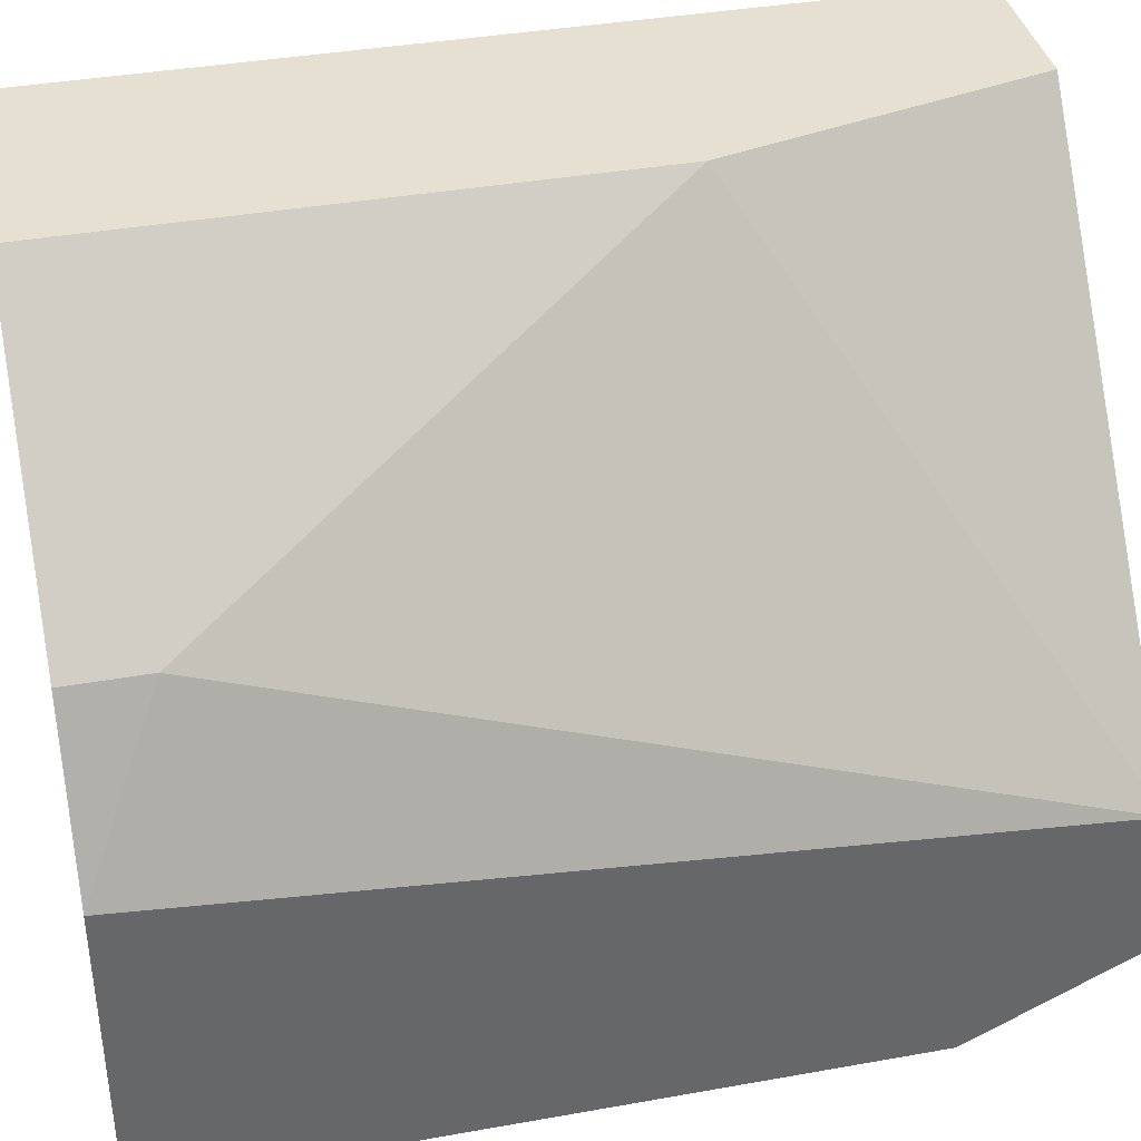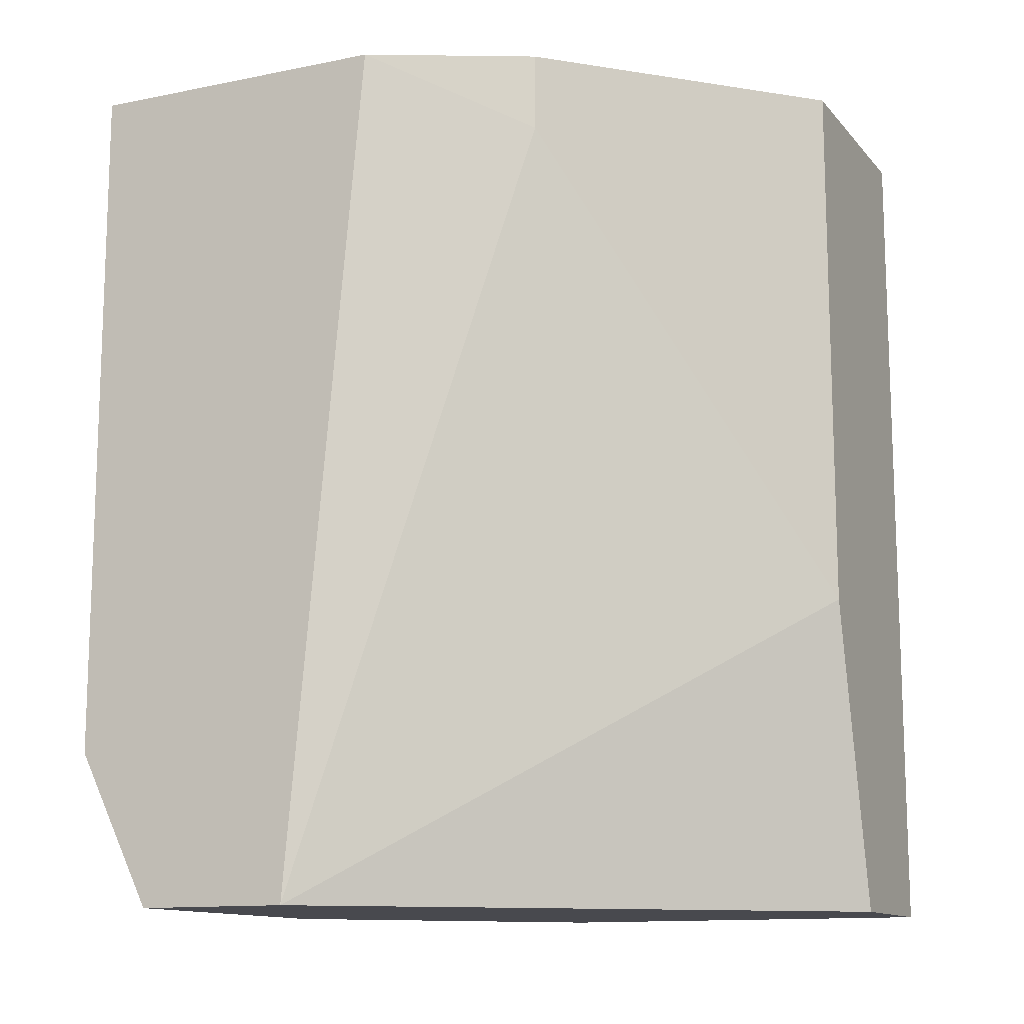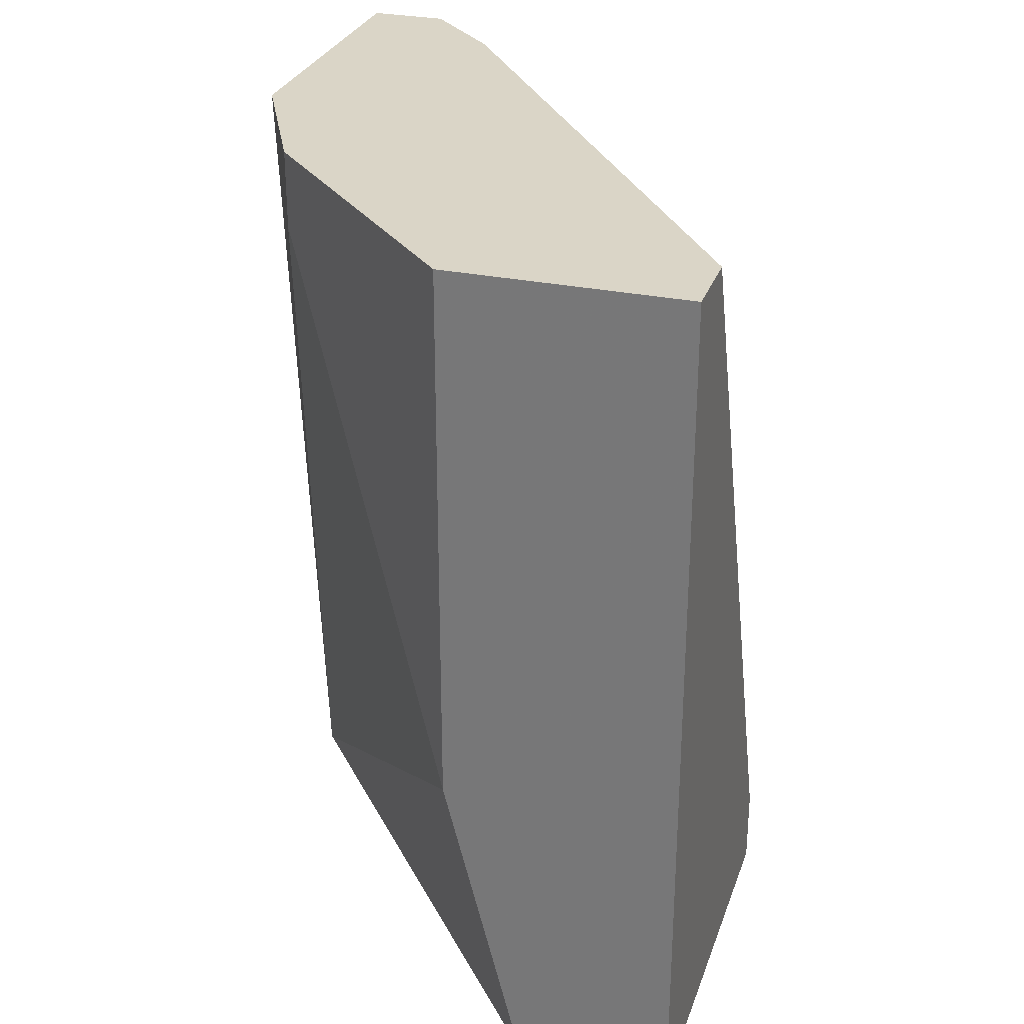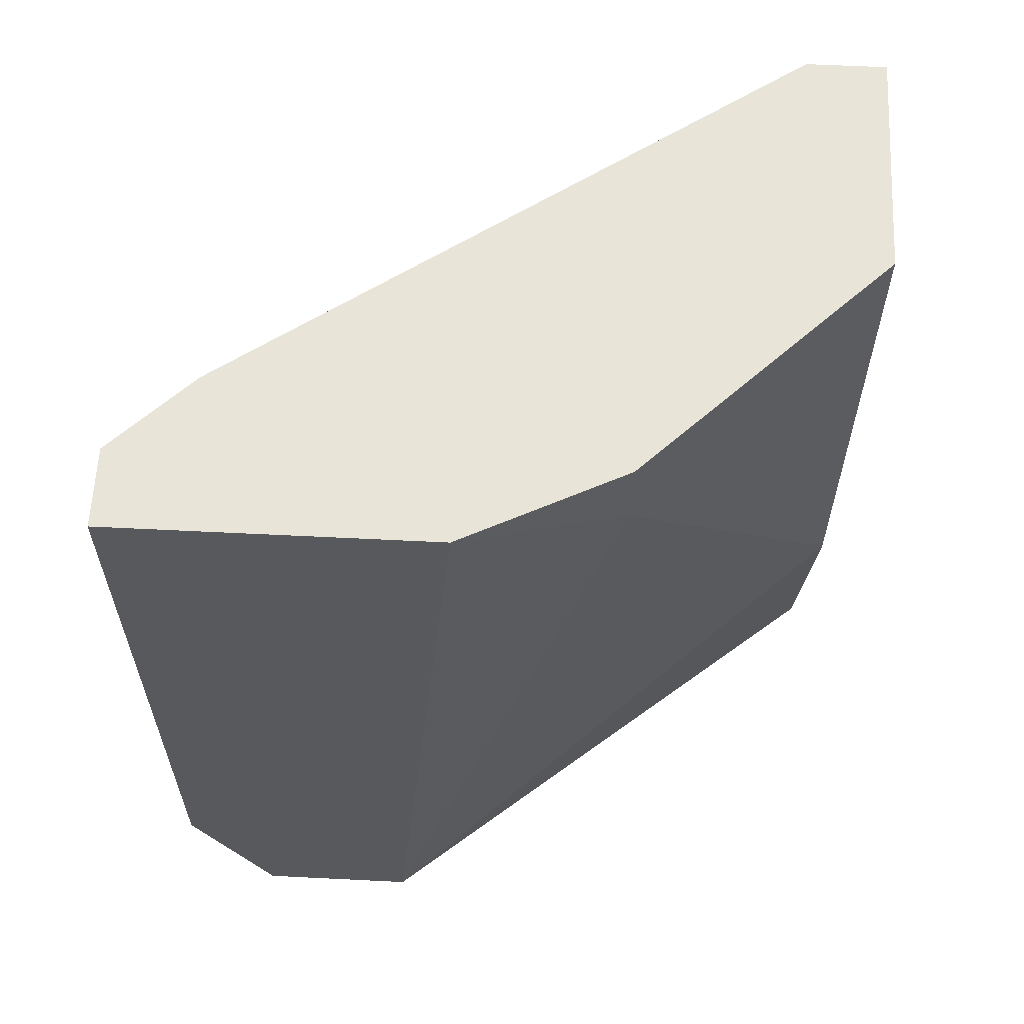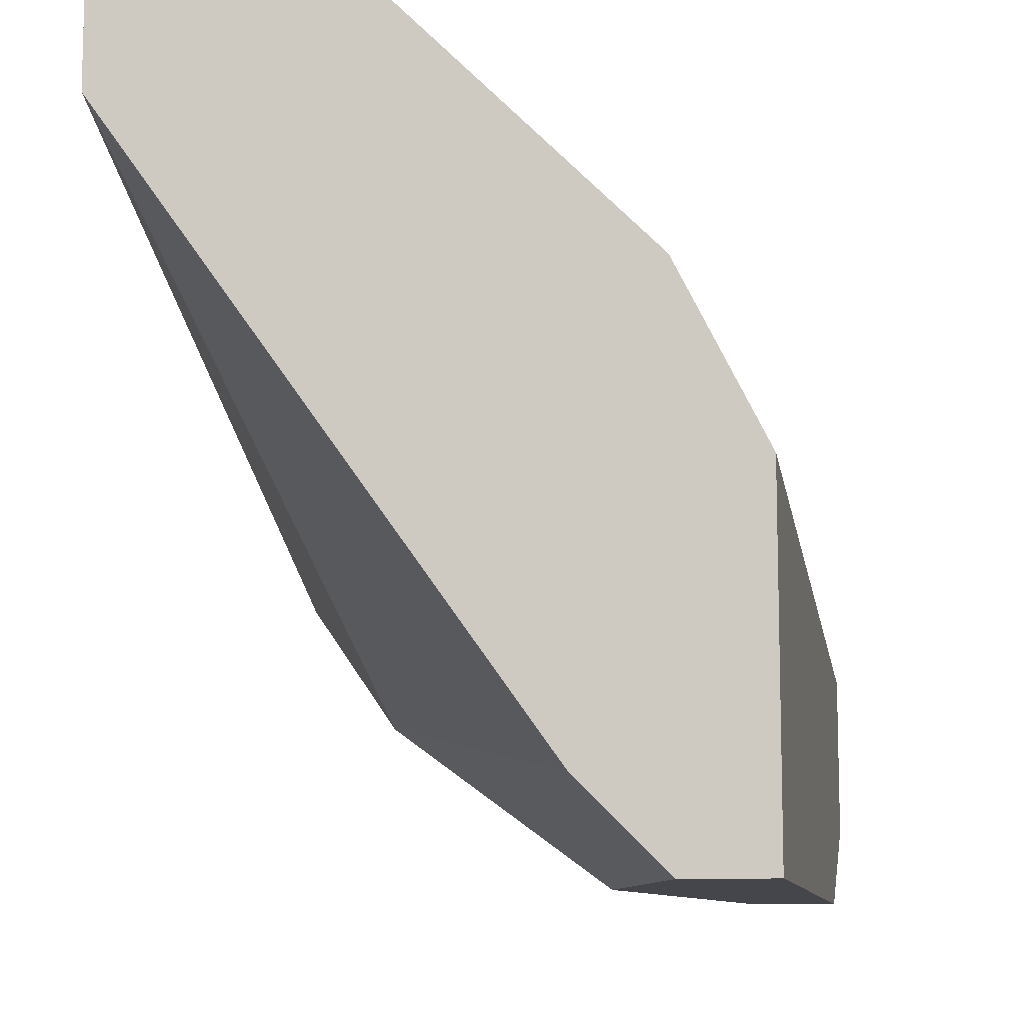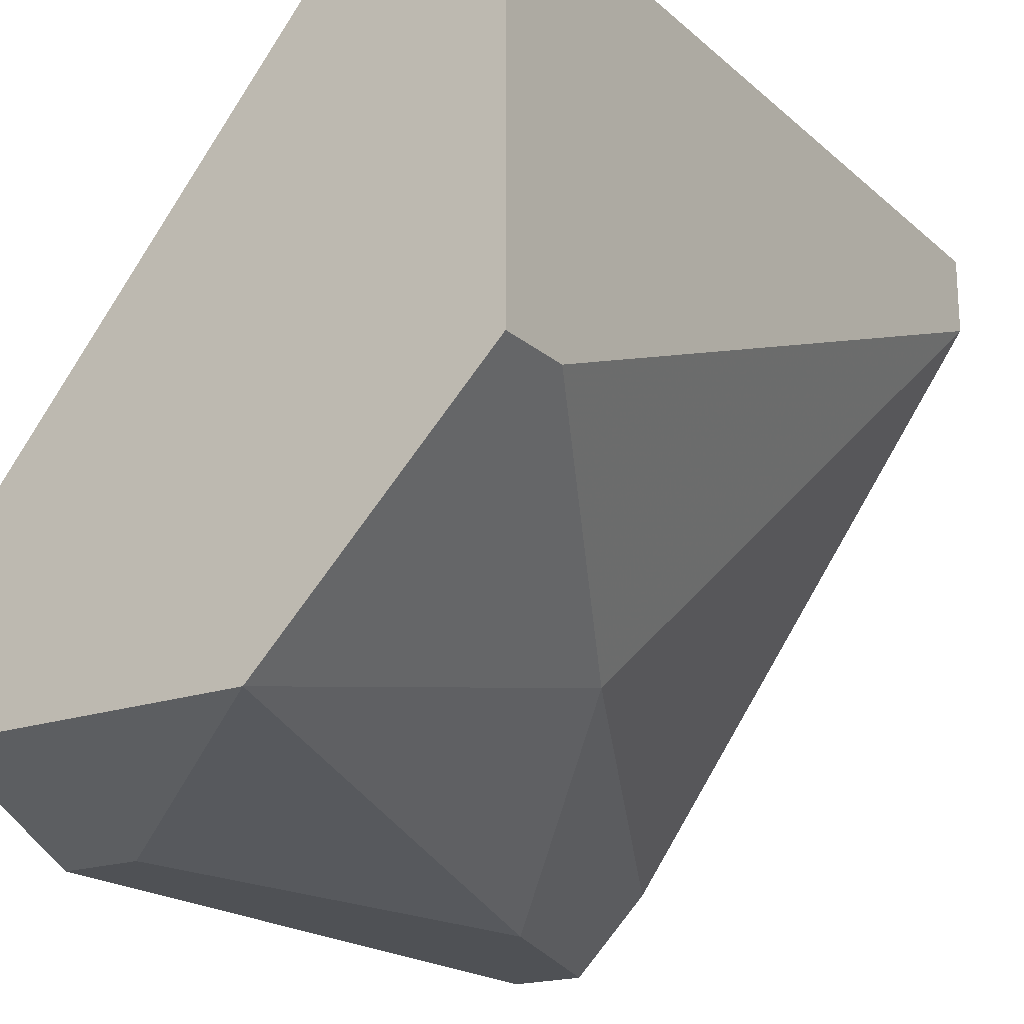
<metadata>
{"format":"obj","ext":"obj","renderer":"f3d","projection":"perspective","resolution":1024,"background":"white","views":[{"elev":38.4,"azim":77.3,"up":"+Y"},{"elev":-12.6,"azim":115.0,"up":"+Z"},{"elev":29.0,"azim":-162.7,"up":"+Z"},{"elev":60.7,"azim":92.9,"up":"+Z"},{"elev":-10.1,"azim":9.9,"up":"+Y"},{"elev":-19.5,"azim":-147.0,"up":"+Y"}]}
</metadata>
<code>
v -0.02469 -0.03432 -0.009357
v -0.02469 -0.01751 -0.02137
v -0.01268 -0.03192 -0.02137
v -0.01268 -0.03912 0.005047
v -0.01268 -0.03912 -0.01656
v -0.01268 -0.03672 -0.02137
v -0.01268 -0.02952 0.005047
v -0.02228 -0.01751 0.005047
v -0.02228 -0.01751 -0.01176
v -0.02228 -0.03672 -0.02137
v -0.02949 -0.01751 -0.02137
v -0.02949 -0.01751 0.005047
v -0.02949 -0.02952 -0.02137
v -0.02949 -0.02952 -0.01896
v -0.02949 -0.01991 0.005047
v -0.01748 -0.03912 -0.002158
v -0.01748 -0.03672 0.005047
v -0.01508 -0.03912 0.005047
v -0.01508 -0.03912 -0.01656
v -0.01508 -0.02472 0.005047
v -0.01508 -0.02472 0.002647
f 7 3 21
f 19 5 4
f 12 4 20
f 13 2 3
f 4 5 3
f 12 2 11
f 13 12 11
f 2 13 11
f 2 12 8
f 12 20 8
f 5 19 10
f 13 3 10
f 1 13 10
f 19 4 18
f 4 12 18
f 18 12 15
f 12 13 15
f 3 2 9
f 2 8 9
f 8 20 9
f 20 4 7
f 4 3 7
f 10 19 16
f 1 10 16
f 18 1 16
f 19 18 16
f 3 5 6
f 5 10 6
f 10 3 6
f 1 18 17
f 18 15 17
f 15 1 17
f 13 1 14
f 15 13 14
f 1 15 14
f 9 20 21
f 3 9 21
f 20 7 21

</code>
